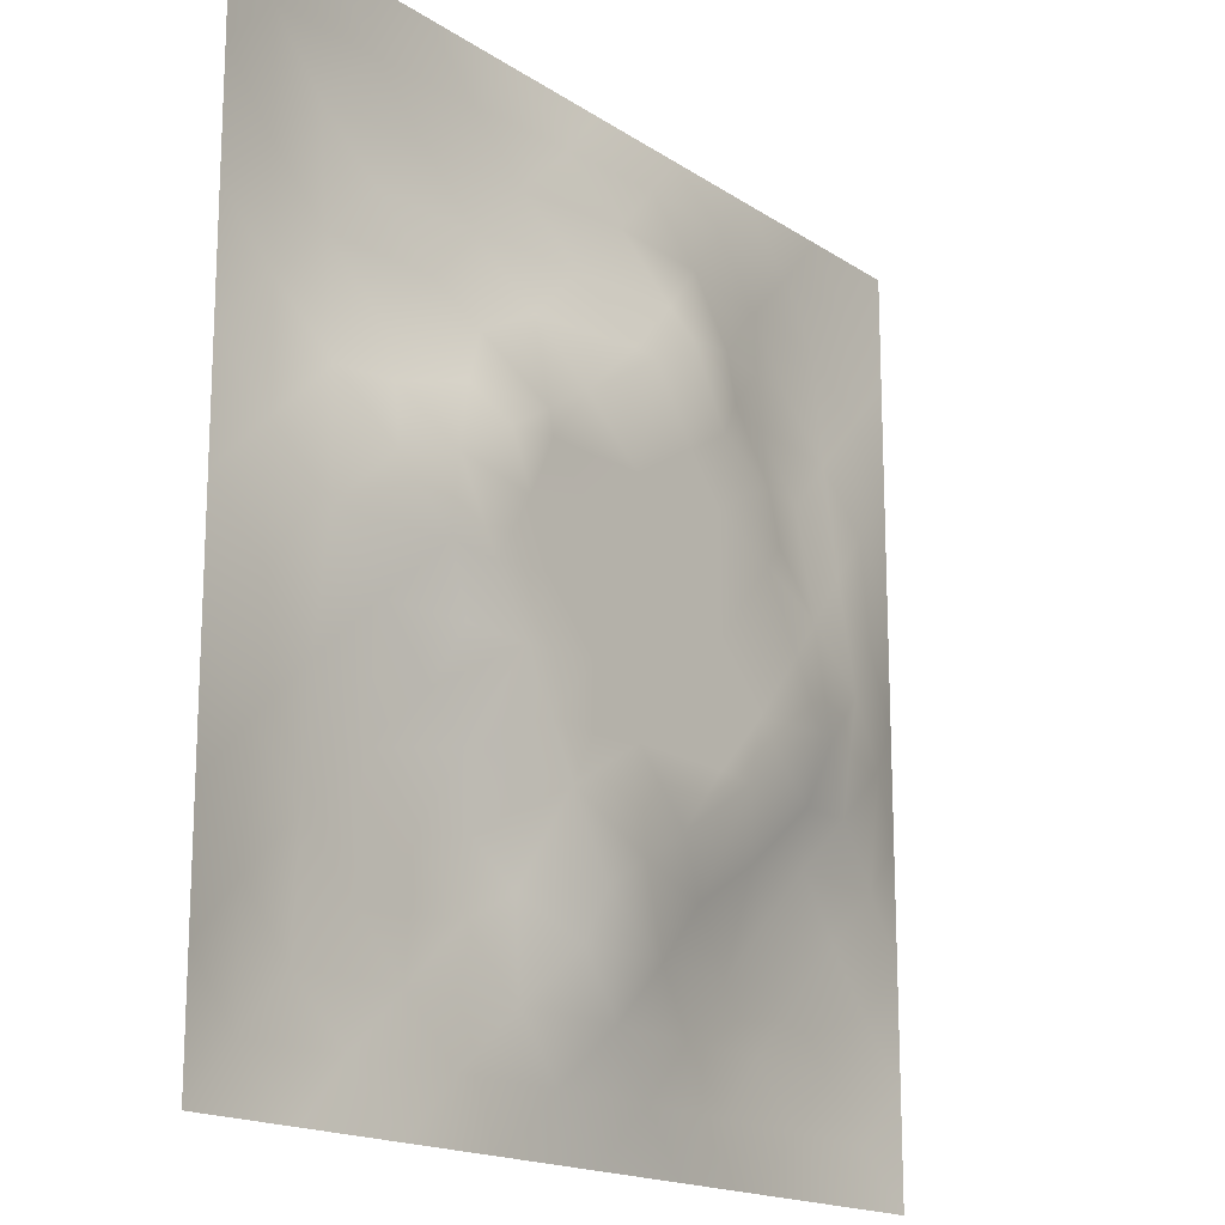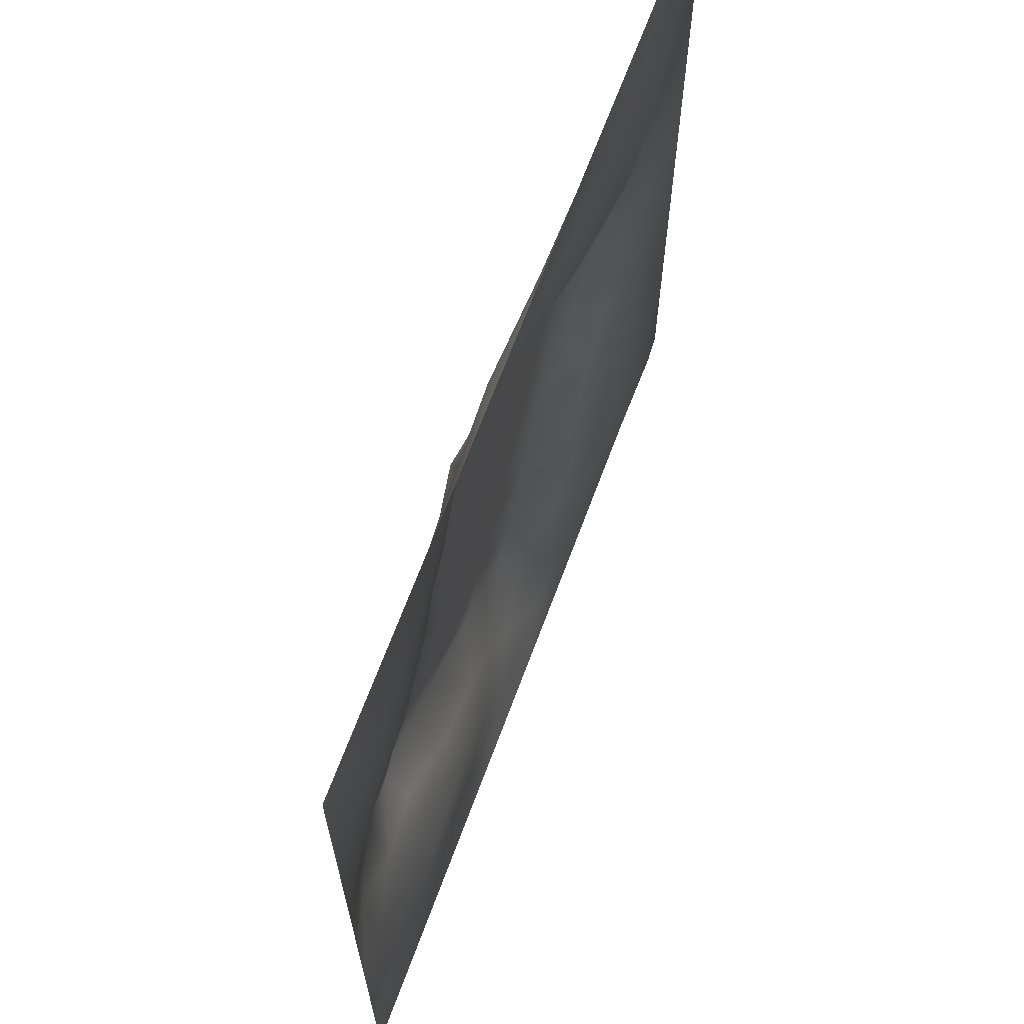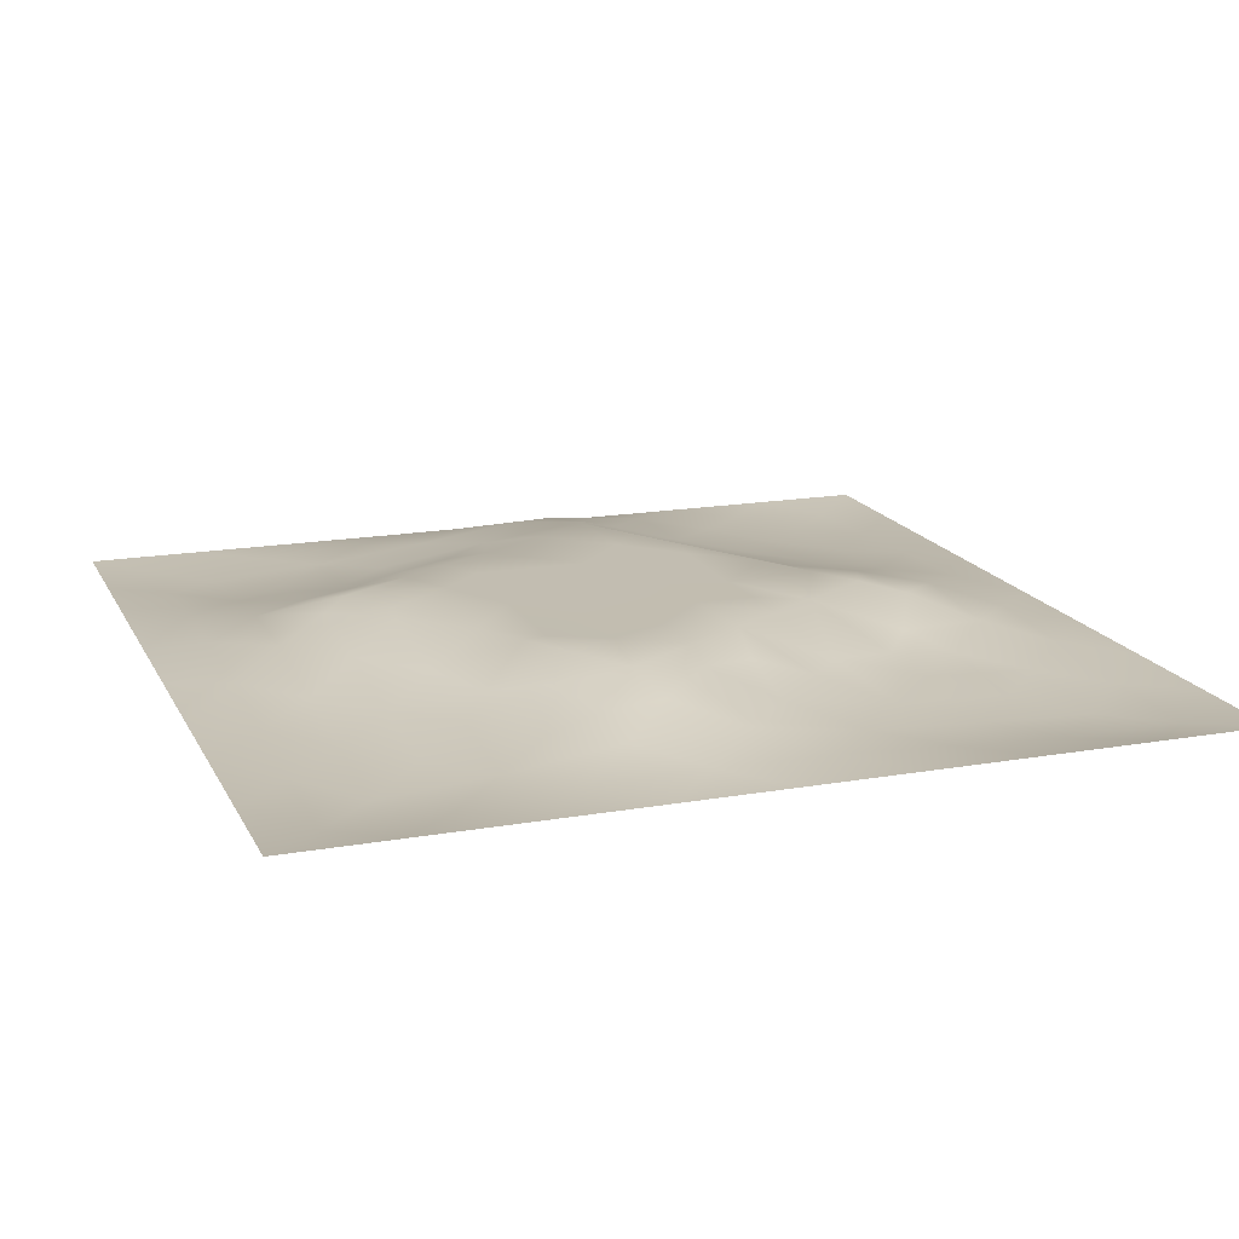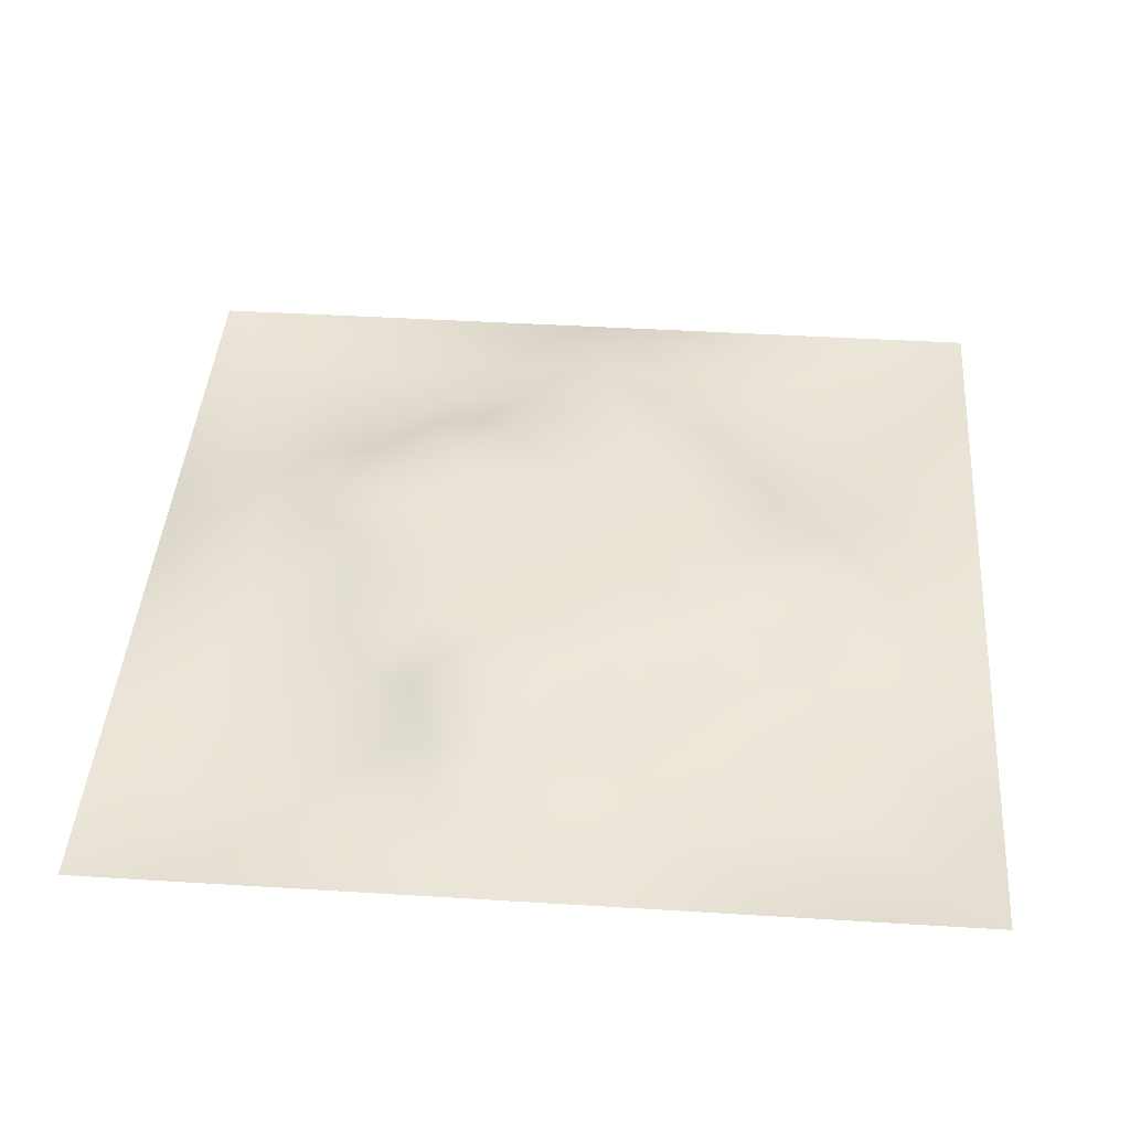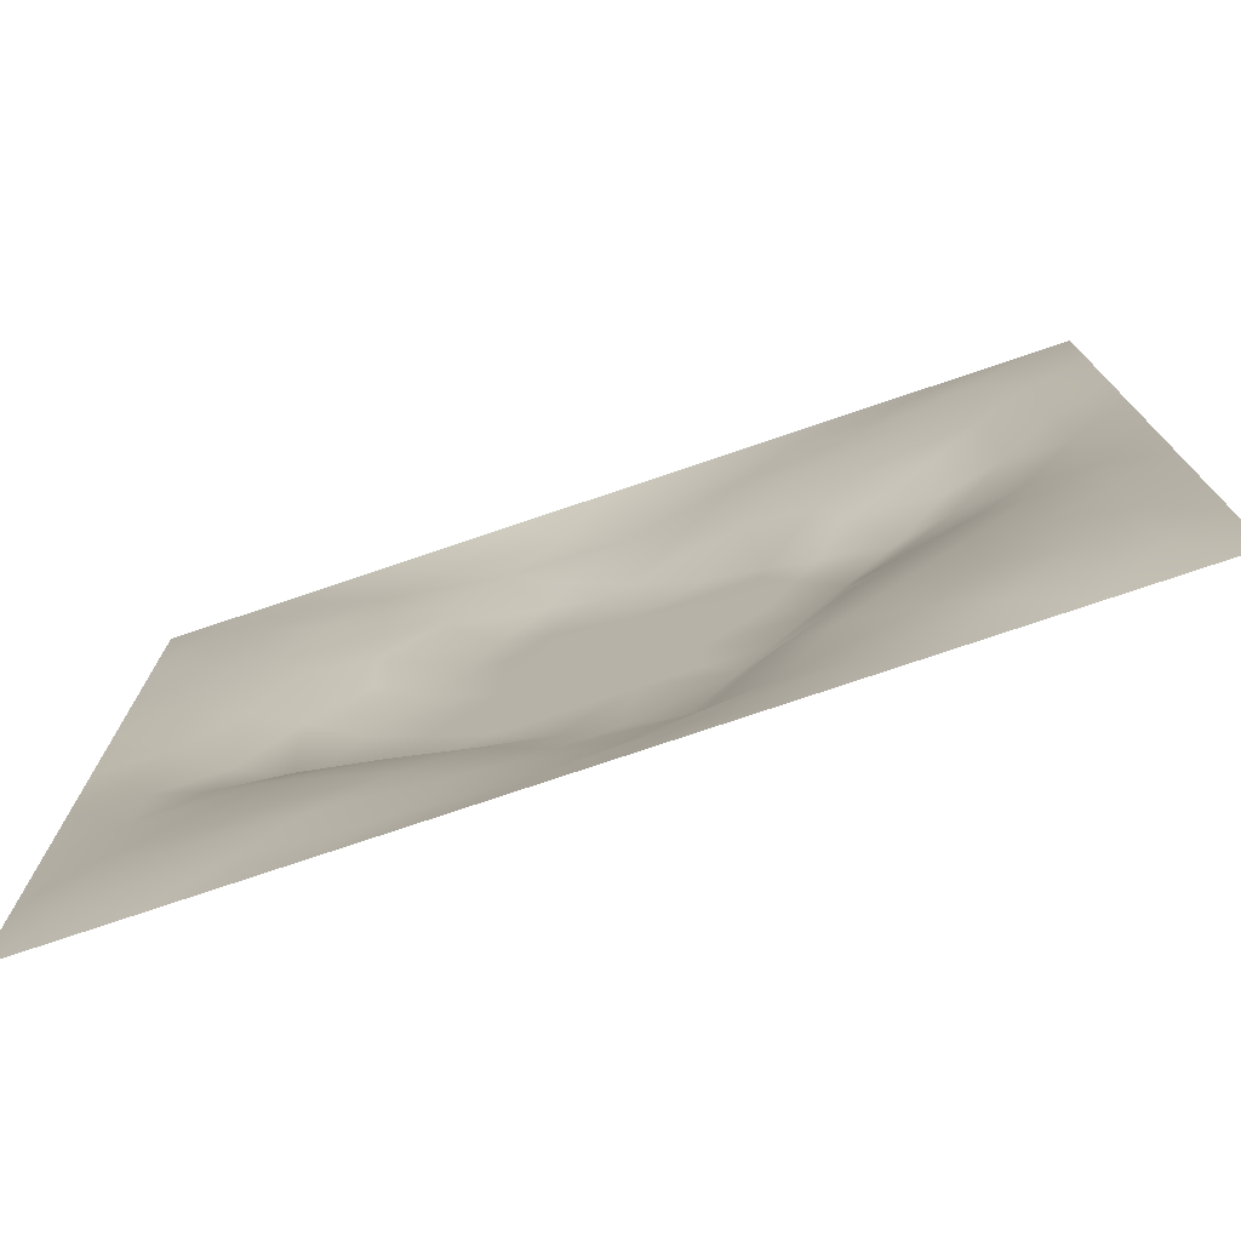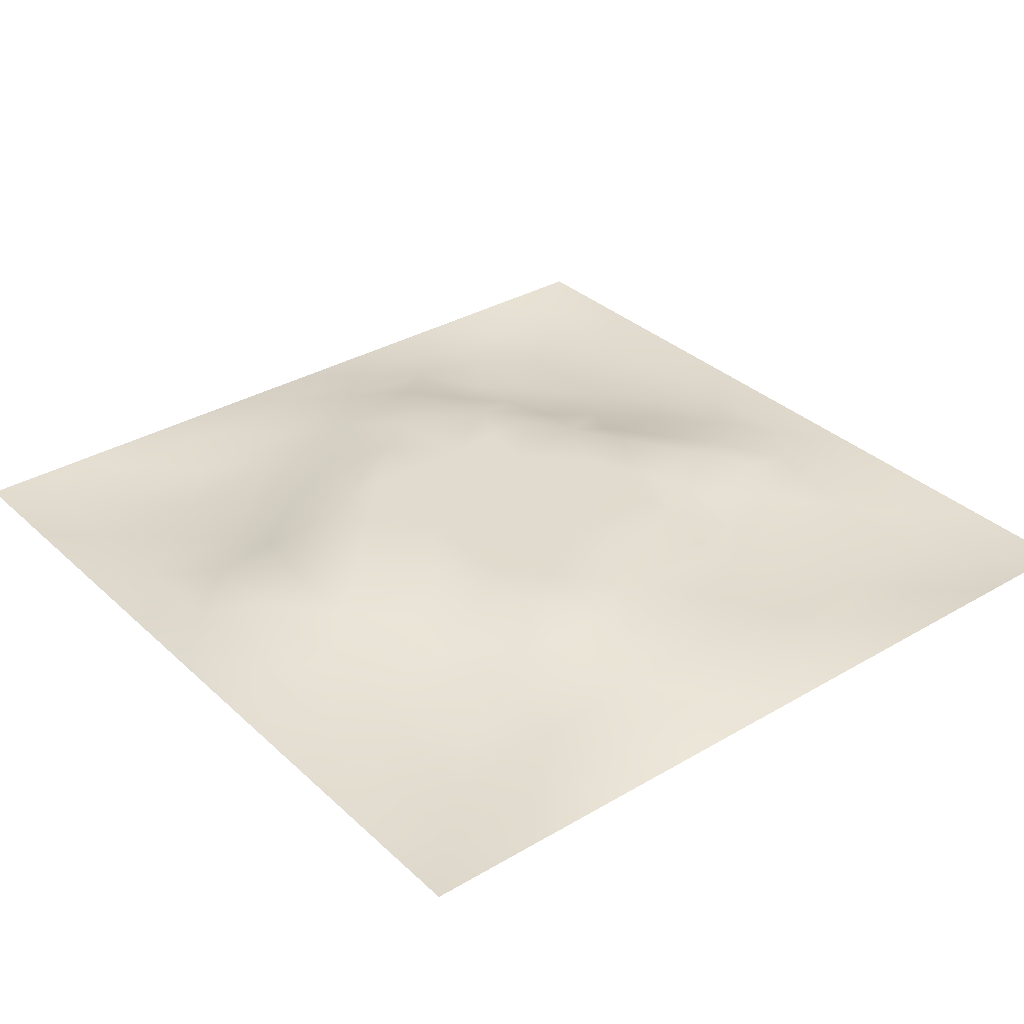
<metadata>
{"format":"obj","ext":"obj","renderer":"f3d","projection":"perspective","resolution":1024,"background":"white","views":[{"elev":-16.8,"azim":-52.7,"up":"+Y"},{"elev":67.1,"azim":110.4,"up":"+Y"},{"elev":16.8,"azim":-109.6,"up":"+Z"},{"elev":42.8,"azim":-85.8,"up":"+Z"},{"elev":-76.2,"azim":-161.3,"up":"+Y"},{"elev":33.4,"azim":141.2,"up":"+Z"}]}
</metadata>
<code>
v -0 0 -0
v 1 0 -0
v -0 1 0
v 1 1 0
v 0.4991 0.4993 0.04928
v -0 0.5 0
v 0.5 1 0
v 1 0.5 0
v 0.5 -0 0
v 0.2509 0.748 0.00936
v 0.748 0.7489 0.01447
v 0.2519 0.251 0.001703
v 0.7486 0.252 0.009025
v 0.75 0 0
v 0.25 0 0
v 1 0.75 0
v 1 0.25 0
v 0.25 1 0
v 0.75 1 0
v 0 0.25 0
v 0 0.75 -0
v 0.4336 0.3711 0.04936
v 0.2477 0.5 0.04083
v 0.4998 0.7515 0.045
v 0.371 0.3706 0.04944
v 0.8758 0.3757 0.0197
v 0.6239 0.1256 0.00892
v 0.6254 0.3732 0.04928
v 0.8744 0.1258 -0.006179
v 0.3747 0.1246 0.01496
v 0.1254 0.1252 -0.0132
v 0.7487 0.6864 0.02294
v 0.8752 0.6245 0.01962
v 0.6255 0.6255 0.04928
v 0.8741 0.8743 -0.003584
v 0.3758 0.8743 0.00922
v 0.3731 0.6258 0.04928
v 0.1256 0.8743 -0.01036
v 0.1242 0.6249 0.01629
v 0.6248 0.8764 0.02453
v 0.1262 0.376 -0.001204
v 0.251 0.1256 -0.004774
v 0.8739 0.7491 0.006
v 0.8745 0.2511 0.005286
v 0.2509 0.8738 -0.000568
v 0.7488 0.8747 0.007013
v 0.1259 0.2507 -0.007526
v 0.1257 0.7489 -0.000825
v 0.305 0.712 0.02076
v 0.2783 0.4355 0.03276
v 0.75 0.6242 0.03347
v 0.8779 0.5 0.0359
v 0.3674 0.6511 0.04944
v 0.3755 0.749 0.02493
v 0 0.375 0
v 0.4999 0.8765 0.0278
v 0.4993 0.6256 0.04929
v 0.2508 0.3759 0.01726
v 0.1243 0.5001 0.01718
v 0.3728 0.4995 0.04929
v 0.6234 0.2506 0.02449
v 0.4994 0.1236 0.02386
v 0.4988 0.3731 0.04929
v 0 0.625 0
v 0 0.875 0
v 0 0.125 0
v 0.625 1 0
v 0.875 1 0
v 0.125 1 0
v 0.375 1 0
v 1 0.375 0
v 1 0.125 0
v 1 0.875 0
v 1 0.625 0
v 0.375 0 0
v 0.125 0 0
v 0.875 0 0
v 0.625 0 0
v 0.7489 0.1262 -0.001079
v 0.6255 0.4993 0.04929
v 0.3422 0.5626 0.04936
v 0.06305 0.313 -0.003883
v 0.1876 0.4382 0.01714
v 0.189 0.3136 0.000648
v 0.06278 0.4377 0.003
v 0.6874 0.9384 0.01368
v 0.6859 0.8123 0.01885
v 0.5624 0.9394 0.01874
v 0.06269 0.6872 0.001895
v 0.188 0.6856 0.009708
v 0.06272 0.5624 0.004253
v 0.1879 0.937 -0.003999
v 0.1883 0.8113 0.000251
v 0.06253 0.9375 -0.007752
v 0.436 0.5625 0.04929
v 0.5257 0.747 0.04943
v 0.4377 0.8127 0.02661
v 0.3138 0.8106 0.006069
v 0.4375 0.9381 0.0128
v 0.9369 0.8122 0.003246
v 0.8108 0.8115 0.002082
v 0.9373 0.9373 -0.003759
v 0.7049 0.5902 0.04943
v 0.5623 0.5624 0.04929
v 0.4223 0.6843 0.04943
v 0.8133 0.5614 0.03114
v 0.8111 0.686 0.01277
v 0.9388 0.5625 0.01696
v 0.3132 0.2623 0.01008
v 0.5656 0.3041 0.04943
v 0.4358 0.4362 0.04929
v 0.1878 0.06263 -0.006983
v 0.06233 0.06231 -0.008951
v 0.1886 0.1882 -0.006305
v 0.3126 0.06265 0.001635
v 0.3145 0.1882 0.003033
v 0.4374 0.06245 0.007452
v 0.8121 0.06309 -0.00171
v 0.9374 0.06263 -0.006339
v 0.3367 0.4271 0.04943
v 0.5622 0.4362 0.04929
v 0.298 0.4909 0.04943
v 0.5617 0.1867 0.02781
v 0.6858 0.1891 0.006705
v 0.5622 0.06214 0.0101
v 0.9378 0.3127 0.009729
v 0.8119 0.3144 0.01309
v 0.9399 0.4375 0.02051
v 0.3128 0.937 0.003265
v 0.1857 0.6255 0.02873
v 0.8114 0.189 -0.00043
v 0.2515 0.1883 -0.001488
v 0.6872 0.06293 0.005883
v 0.6888 0.4362 0.04928
v 0.9371 0.188 -0.000943
v 0.4361 0.185 0.03591
v 0.06249 0.1878 -0.009747
v 0.7529 0.511 0.04943
v 0.9373 0.6872 0.007185
v 0.6703 0.3676 0.04943
v 0.06282 0.812 -0.005631
v 0.8122 0.9372 0.004941
v 0.1851 0.5628 0.03392
v 0.5628 0.8142 0.03885
v 0.8157 0.4362 0.04592
v 0.4527 0.2354 0.04944
v 0.2454 0.5773 0.04944
v 0.7946 0.4427 0.04944
v 0.5873 0.7846 0.04944
v 0.6678 0.6513 0.04943
v 0.5086 0.2696 0.04943
v 0.2988 0.3334 0.01594
v 0.3153 0.6195 0.04944
v 0.7123 0.3023 0.02163
v 0.7485 0.8118 0.01132
v 0.5814 0.6735 0.04936
v 0.2813 0.655 0.02833
v 0.6876 0.7575 0.02676
v 0.4036 0.3166 0.04944
v 0.6354 0.705 0.04944
v 0.8012 0.3738 0.02661
v 0.3674 0.2205 0.01589
v 0.7234 0.3997 0.04944
f 1 113 66
f 31 137 113
f 148 161 145
f 112 31 113
f 136 123 146
f 106 52 33
f 50 58 120
f 84 41 47
f 137 66 113
f 75 115 15
f 12 152 84
f 23 147 143
f 25 120 152
f 76 113 1
f 76 112 113
f 15 112 76
f 115 112 15
f 30 115 117
f 108 33 52
f 75 117 115
f 115 30 42
f 163 140 154
f 51 150 103
f 136 162 30
f 145 106 148
f 54 98 49
f 42 112 115
f 58 84 152
f 13 154 124
f 60 120 111
f 127 13 44
f 26 127 126
f 101 43 35
f 104 80 34
f 10 49 98
f 50 122 23
f 49 53 54
f 117 62 30
f 150 32 160
f 62 123 136
f 77 2 119
f 77 119 118
f 71 128 126
f 58 152 120
f 63 28 121
f 119 29 118
f 122 50 120
f 125 27 62
f 135 72 17
f 136 30 62
f 138 148 106
f 60 122 120
f 153 53 157
f 11 32 107
f 107 43 11
f 150 160 34
f 25 22 111
f 147 157 130
f 151 146 123
f 154 140 61
f 82 47 41
f 45 98 36
f 82 137 47
f 61 124 154
f 26 126 128
f 62 117 125
f 20 137 82
f 38 92 94
f 20 66 137
f 55 20 82
f 69 94 92
f 12 114 132
f 8 108 128
f 141 48 38
f 24 144 97
f 65 141 94
f 114 31 42
f 38 94 141
f 92 18 69
f 97 54 24
f 151 110 63
f 46 35 142
f 29 119 135
f 83 23 59
f 151 63 159
f 35 46 101
f 129 45 36
f 27 124 123
f 85 41 59
f 78 125 9
f 70 129 99
f 83 59 41
f 129 70 18
f 36 99 129
f 93 38 48
f 38 45 92
f 52 128 108
f 65 94 3
f 72 135 119
f 94 69 3
f 39 90 48
f 21 141 65
f 18 92 129
f 6 91 64
f 105 24 54
f 93 45 38
f 89 39 48
f 13 124 131
f 45 129 92
f 9 125 117
f 64 89 21
f 55 82 85
f 6 85 91
f 59 91 85
f 41 85 82
f 6 55 85
f 146 151 159
f 59 39 91
f 109 162 159
f 143 39 59
f 118 29 79
f 58 50 83
f 134 148 138
f 58 83 84
f 119 2 72
f 49 157 53
f 11 158 32
f 138 103 80
f 10 98 93
f 21 89 141
f 105 53 37
f 51 32 150
f 79 133 118
f 118 133 14
f 79 131 124
f 100 35 43
f 143 59 23
f 48 141 89
f 78 133 125
f 62 27 123
f 53 153 37
f 37 81 95
f 60 95 81
f 156 34 160
f 5 95 111
f 148 163 161
f 57 37 95
f 37 57 105
f 27 125 133
f 121 5 111
f 22 63 111
f 61 151 123
f 17 126 135
f 41 84 83
f 131 44 13
f 60 111 95
f 28 134 80
f 104 95 5
f 28 140 134
f 24 105 96
f 57 95 104
f 24 96 144
f 132 42 116
f 12 132 116
f 45 93 98
f 110 28 63
f 106 103 138
f 9 117 75
f 26 128 52
f 54 97 98
f 130 90 39
f 101 11 43
f 99 36 56
f 80 104 5
f 23 83 50
f 126 17 71
f 109 12 116
f 44 126 127
f 144 149 40
f 103 150 34
f 36 98 97
f 153 81 37
f 96 156 149
f 122 147 23
f 158 160 32
f 157 147 153
f 120 25 111
f 12 109 152
f 14 133 78
f 140 110 61
f 107 106 33
f 44 135 126
f 51 103 106
f 34 156 104
f 57 104 156
f 121 80 5
f 63 121 111
f 121 28 80
f 77 118 14
f 52 106 145
f 103 34 80
f 131 79 29
f 140 163 134
f 49 10 157
f 124 27 79
f 139 33 108
f 107 33 43
f 133 79 27
f 163 148 134
f 139 43 33
f 11 155 158
f 96 105 57
f 140 28 110
f 51 106 107
f 127 161 154
f 97 56 36
f 86 46 142
f 112 42 31
f 40 46 86
f 74 139 108
f 100 43 139
f 137 31 47
f 114 47 31
f 88 40 86
f 16 100 139
f 102 35 100
f 68 142 102
f 88 99 56
f 142 35 102
f 53 105 54
f 147 122 81
f 19 86 142
f 88 56 40
f 144 40 56
f 96 149 144
f 44 131 135
f 87 46 40
f 81 153 147
f 87 155 46
f 144 56 97
f 60 81 122
f 64 91 89
f 156 96 57
f 67 88 86
f 7 99 88
f 7 70 99
f 67 7 88
f 19 67 86
f 68 19 142
f 73 102 100
f 4 68 102
f 73 4 102
f 16 73 100
f 74 16 139
f 8 74 108
f 39 89 91
f 22 25 159
f 116 42 30
f 134 138 80
f 61 123 124
f 145 26 52
f 87 40 149
f 128 71 8
f 90 130 157
f 32 51 107
f 42 132 114
f 130 143 147
f 29 135 131
f 25 152 159
f 155 101 46
f 154 161 163
f 84 114 12
f 101 155 11
f 114 84 47
f 63 22 159
f 154 13 127
f 90 157 10
f 143 130 39
f 149 158 87
f 109 159 152
f 116 30 162
f 87 158 155
f 149 160 158
f 160 149 156
f 110 151 61
f 146 159 162
f 146 162 136
f 116 162 109
f 26 145 161
f 161 127 26
f 90 10 48
f 10 93 48

</code>
